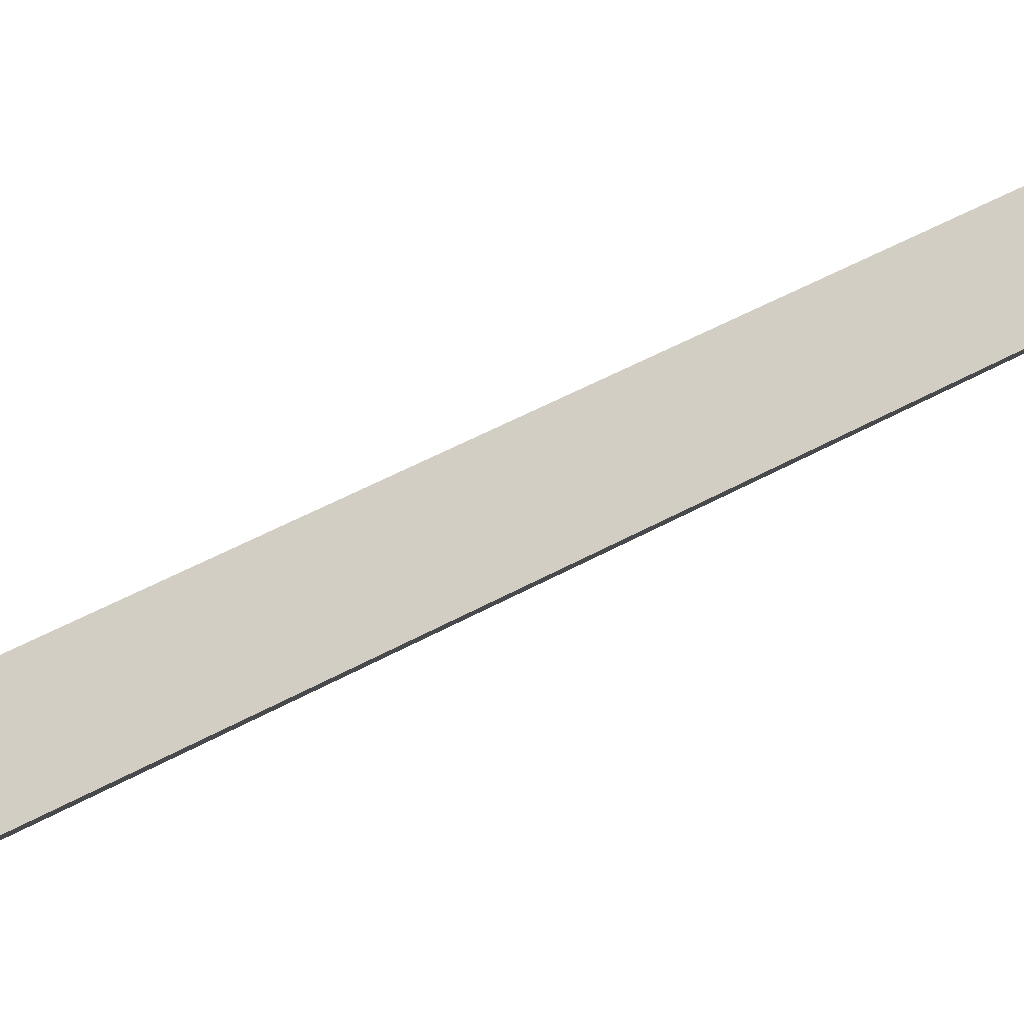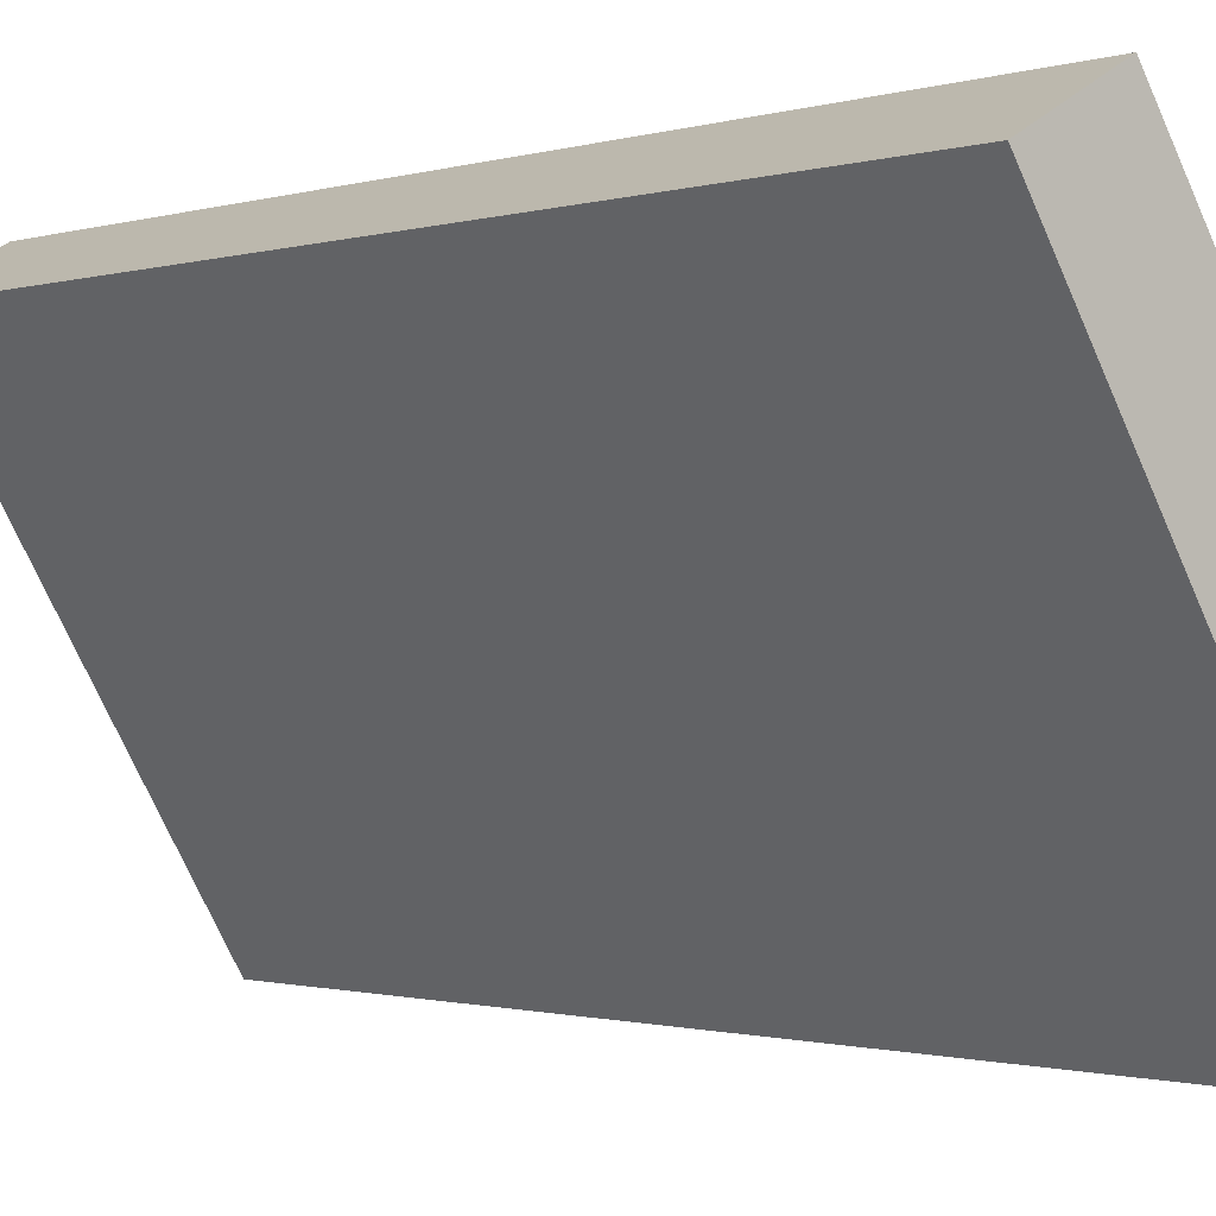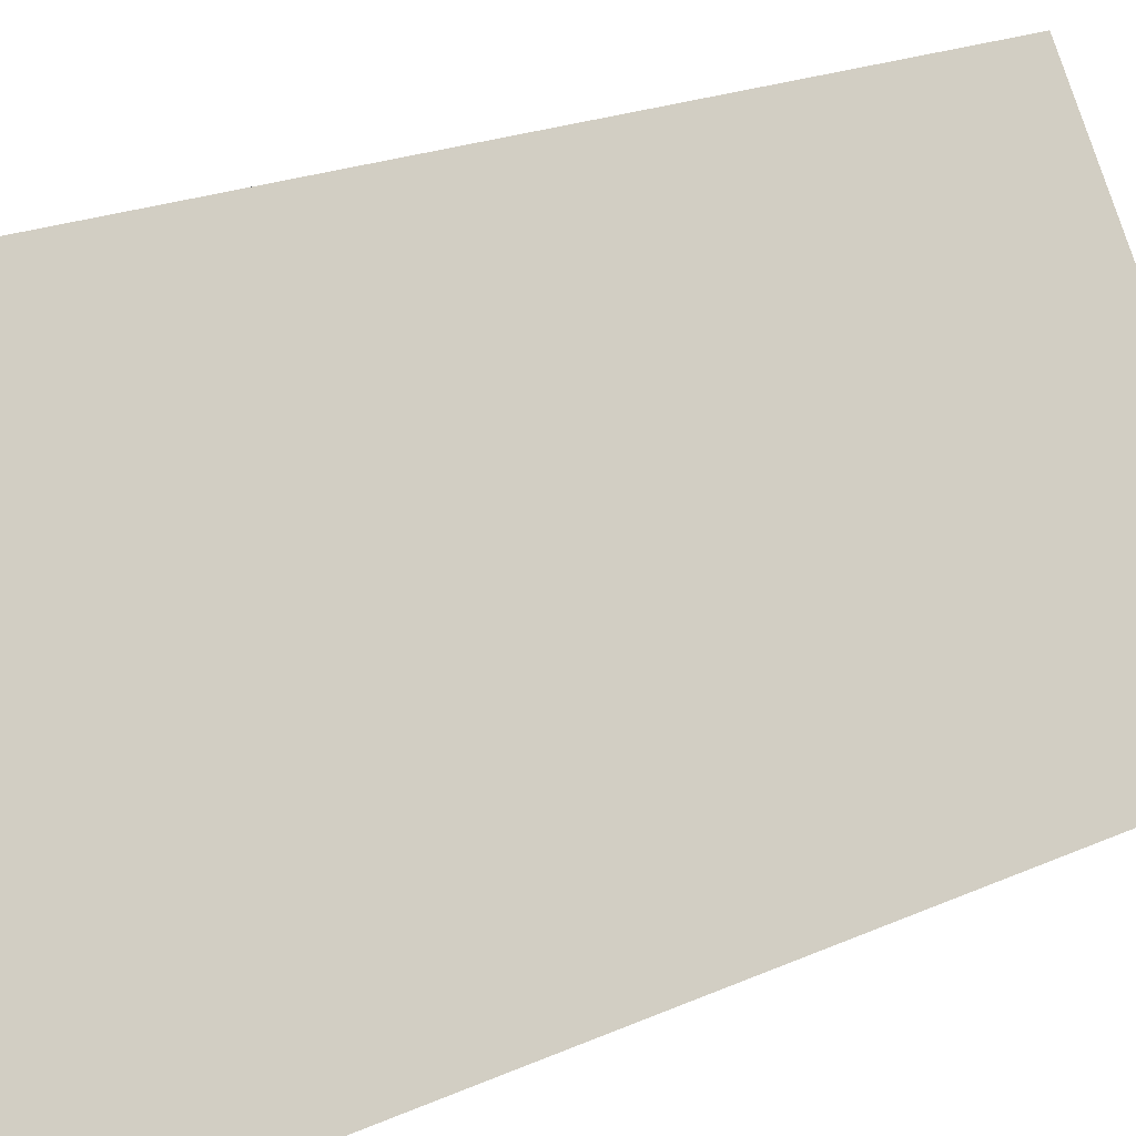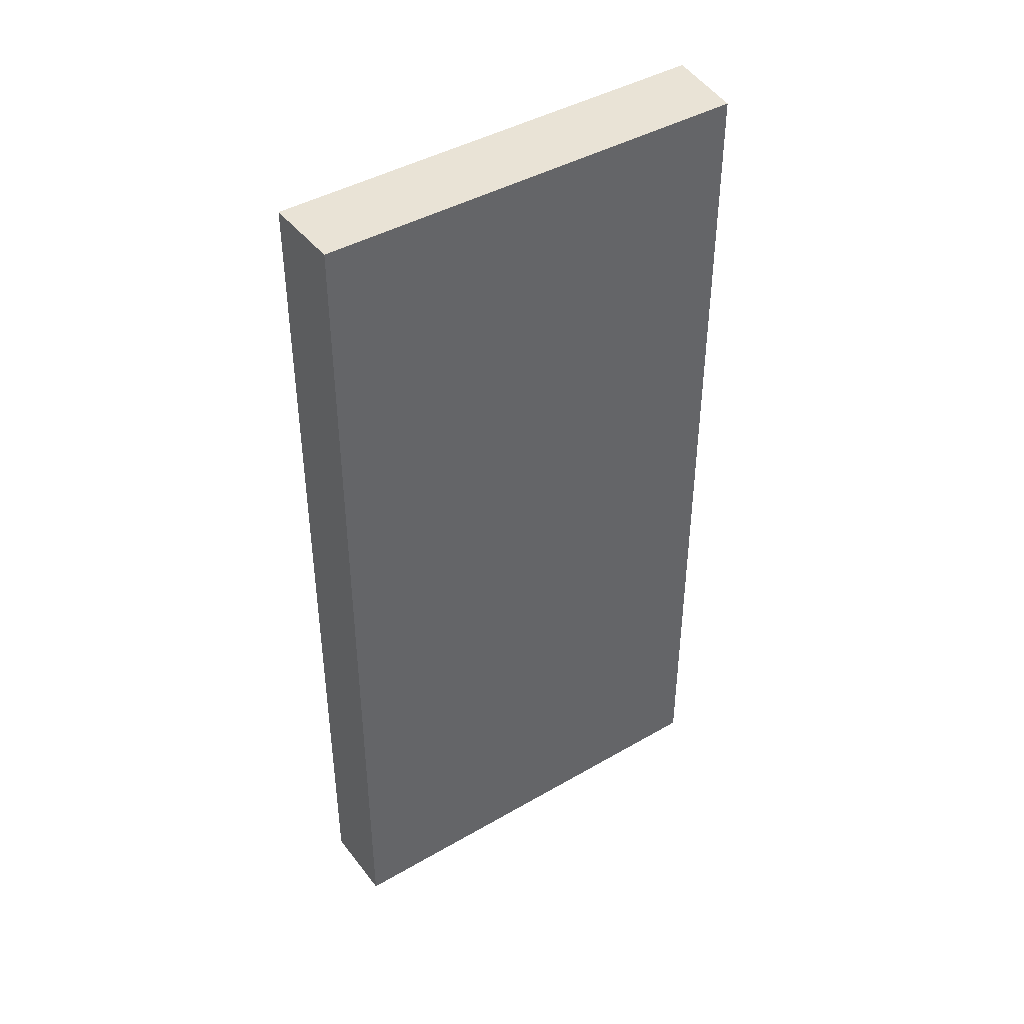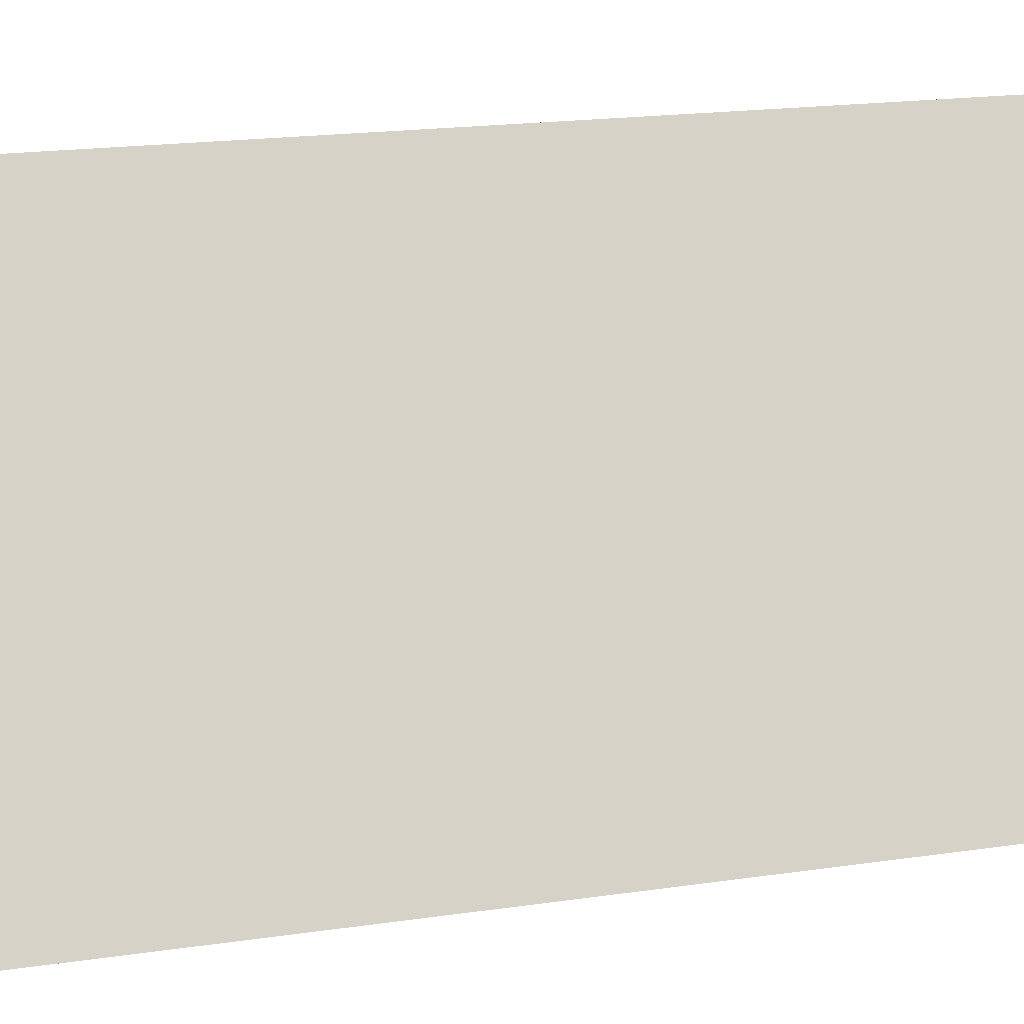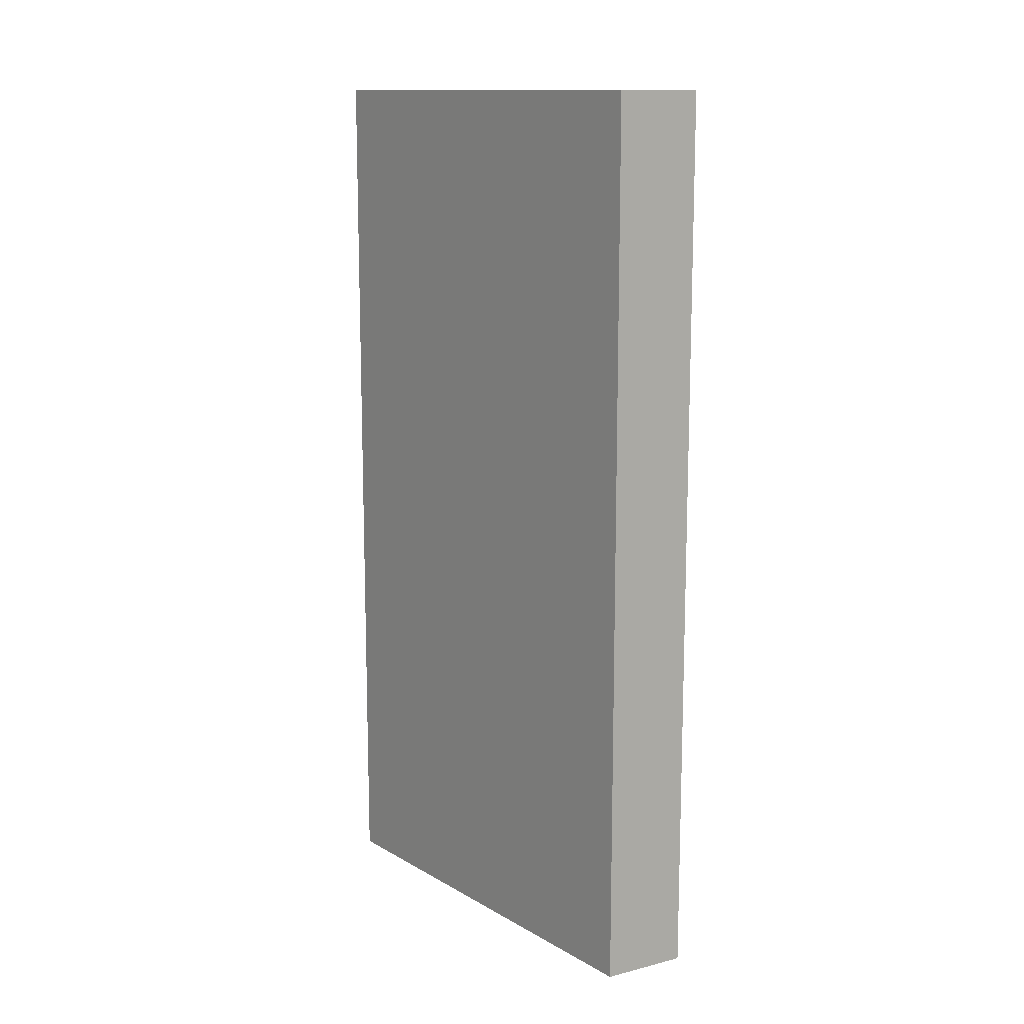
<metadata>
{"format":"obj","ext":"obj","renderer":"f3d","projection":"perspective","resolution":1024,"background":"white","views":[{"elev":54.0,"azim":60.0,"up":"+Z"},{"elev":-0.9,"azim":142.1,"up":"+Z"},{"elev":20.0,"azim":-130.2,"up":"+Z"},{"elev":42.1,"azim":85.7,"up":"+Y"},{"elev":17.5,"azim":-106.8,"up":"+Z"},{"elev":12.9,"azim":172.7,"up":"+Y"}]}
</metadata>
<code>
v  2.596 9.816 4.328
v  0.859 9.816 -0.358
v  0 9.816 6.011e-16
v  3.362 9.816 3.884
v  0 0 0
v  2.596 -2.65e-16 4.328
v  3.362 -2.378e-16 3.884
v  0.859 2.192e-17 -0.358
g defaultobject
f 1 2 3
f 2 1 4
f 5 1 3
f 1 5 6
f 6 4 1
f 4 6 7
f 7 2 4
f 2 7 8
f 8 3 2
f 3 8 5
f 8 6 5
f 6 8 7

</code>
